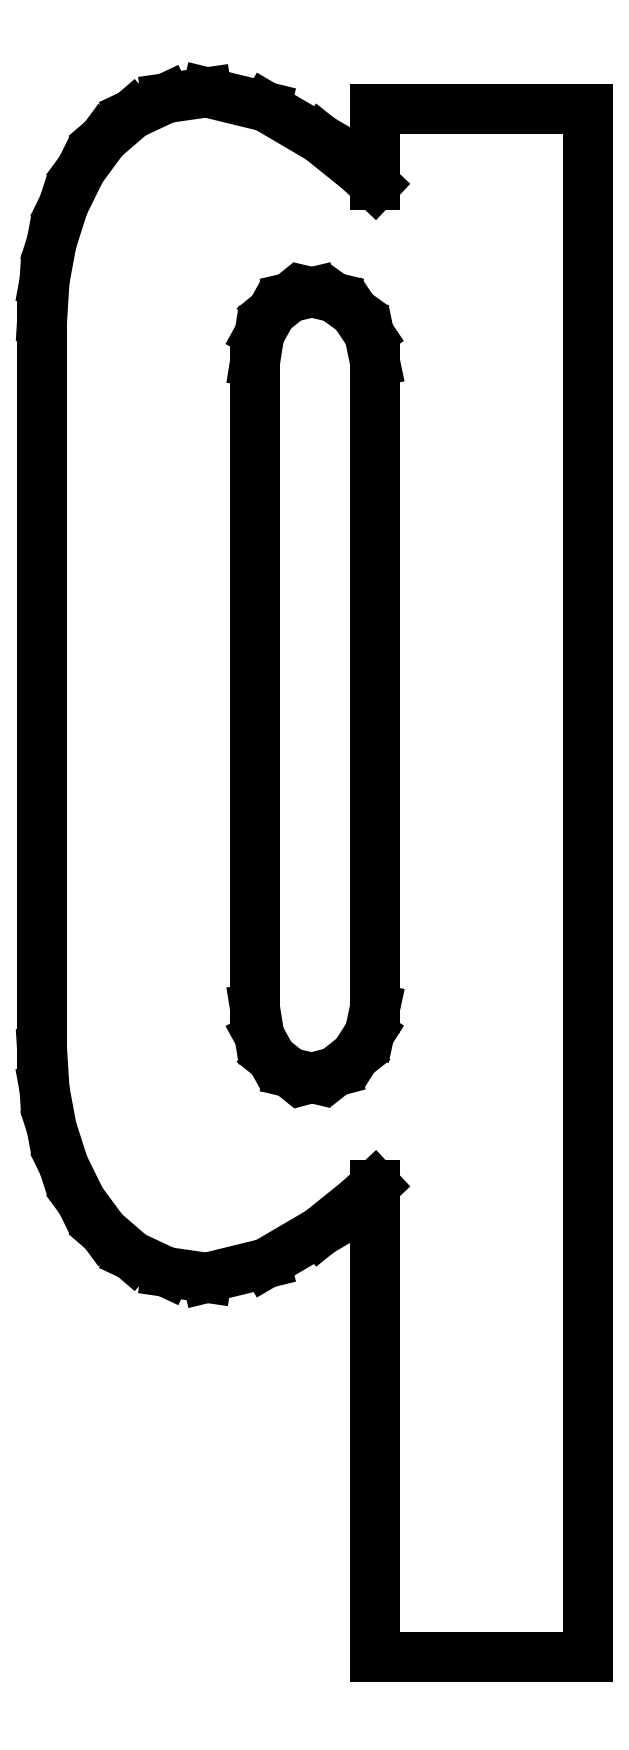
<metadata>
{"format":"dxf","ext":"dxf","renderer":"ezdxf+matplotlib","layout":"modelspace","background":"white","min_lineweight":24,"dpi":150}
</metadata>
<code>
0
SECTION
2
ENTITIES
0
LINE
8
0
10
0.4144
20
1.176
30
0
11
0.2527
21
1.176
31
0
0
LINE
8
0
10
0.2527
20
1.176
30
0
11
0.2527
21
1.118
31
0
0
LINE
8
0
10
0.2527
20
1.118
30
0
11
0.241
21
1.129
31
0
0
LINE
8
0
10
0.241
20
1.129
30
0
11
0.2109
21
1.154
31
0
0
LINE
8
0
10
0.2109
20
1.154
30
0
11
0.1698
21
1.178
31
0
0
LINE
8
0
10
0.1698
20
1.178
30
0
11
0.1249
21
1.189
31
0
0
LINE
8
0
10
0.1249
20
1.189
30
0
11
0.09418
21
1.184
31
0
0
LINE
8
0
10
0.09418
20
1.184
30
0
11
0.06814
21
1.172
31
0
0
LINE
8
0
10
0.06814
20
1.172
30
0
11
0.0466
21
1.154
31
0
0
LINE
8
0
10
0.0466
20
1.154
30
0
11
0.02935
21
1.13
31
0
0
LINE
8
0
10
0.02935
20
1.13
30
0
11
0.01617
21
1.103
31
0
0
LINE
8
0
10
0.01617
20
1.103
30
0
11
0.006999
21
1.075
31
0
0
LINE
8
0
10
0.006999
20
1.075
30
0
11
0.001628
21
1.046
31
0
0
LINE
8
0
10
0.001628
20
1.046
30
0
11
-0.0001085
21
1.018
31
0
0
LINE
8
0
10
-0.0001085
20
1.018
30
0
11
-0.0001085
21
0.4592
31
0
0
LINE
8
0
10
-0.0001085
20
0.4592
30
0
11
0.001628
21
0.4312
31
0
0
LINE
8
0
10
0.001628
20
0.4312
30
0
11
0.006999
21
0.4021
31
0
0
LINE
8
0
10
0.006999
20
0.4021
30
0
11
0.01617
21
0.3734
31
0
0
LINE
8
0
10
0.01617
20
0.3734
30
0
11
0.02935
21
0.3466
31
0
0
LINE
8
0
10
0.02935
20
0.3466
30
0
11
0.0466
21
0.3232
31
0
0
LINE
8
0
10
0.0466
20
0.3232
30
0
11
0.06814
21
0.3046
31
0
0
LINE
8
0
10
0.06814
20
0.3046
30
0
11
0.09418
21
0.2924
31
0
0
LINE
8
0
10
0.09418
20
0.2924
30
0
11
0.1249
21
0.288
31
0
0
LINE
8
0
10
0.1249
20
0.288
30
0
11
0.1698
21
0.299
31
0
0
LINE
8
0
10
0.1698
20
0.299
30
0
11
0.2109
21
0.3231
31
0
0
LINE
8
0
10
0.2109
20
0.3231
30
0
11
0.241
21
0.3473
31
0
0
LINE
8
0
10
0.241
20
0.3473
30
0
11
0.2527
21
0.3583
31
0
0
LINE
8
0
10
0.2527
20
0.3583
30
0
11
0.2527
21
-0
31
0
0
LINE
8
0
10
0.2527
20
-0
30
0
11
0.4144
21
-0
31
0
0
LINE
8
0
10
0.4144
20
-0
30
0
11
0.4144
21
1.176
31
0
0
LINE
8
0
10
0.2527
20
0.9839
30
0
11
0.2527
21
0.727
31
0
0
LINE
8
0
10
0.2527
20
0.727
30
0
11
0.2527
21
0.4928
31
0
0
LINE
8
0
10
0.2527
20
0.4928
30
0
11
0.2486
21
0.4738
31
0
0
LINE
8
0
10
0.2486
20
0.4738
30
0
11
0.2377
21
0.4568
31
0
0
LINE
8
0
10
0.2377
20
0.4568
30
0
11
0.2224
21
0.4446
31
0
0
LINE
8
0
10
0.2224
20
0.4446
30
0
11
0.2048
21
0.4399
31
0
0
LINE
8
0
10
0.2048
20
0.4399
30
0
11
0.1879
21
0.4439
31
0
0
LINE
8
0
10
0.1879
20
0.4439
30
0
11
0.1742
21
0.455
31
0
0
LINE
8
0
10
0.1742
20
0.455
30
0
11
0.1649
21
0.4718
31
0
0
LINE
8
0
10
0.1649
20
0.4718
30
0
11
0.1616
21
0.4928
31
0
0
LINE
8
0
10
0.1616
20
0.4928
30
0
11
0.1616
21
0.9839
31
0
0
LINE
8
0
10
0.1616
20
0.9839
30
0
11
0.1649
21
1.005
31
0
0
LINE
8
0
10
0.1649
20
1.005
30
0
11
0.1742
21
1.022
31
0
0
LINE
8
0
10
0.1742
20
1.022
30
0
11
0.1879
21
1.033
31
0
0
LINE
8
0
10
0.1879
20
1.033
30
0
11
0.2048
21
1.037
31
0
0
LINE
8
0
10
0.2048
20
1.037
30
0
11
0.2216
21
1.033
31
0
0
LINE
8
0
10
0.2216
20
1.033
30
0
11
0.2371
21
1.022
31
0
0
LINE
8
0
10
0.2371
20
1.022
30
0
11
0.2483
21
1.005
31
0
0
LINE
8
0
10
0.2483
20
1.005
30
0
11
0.2527
21
0.9839
31
0
0
ENDSEC
0
EOF

</code>
